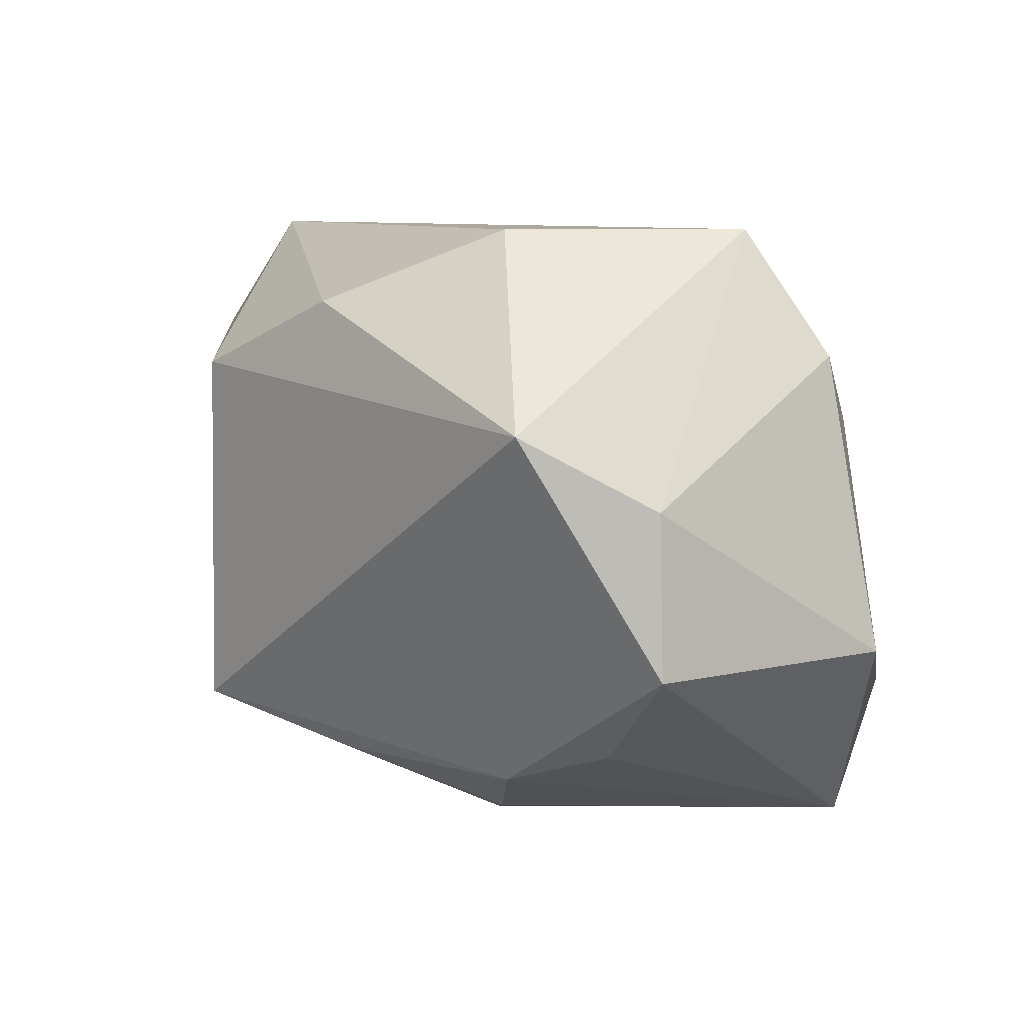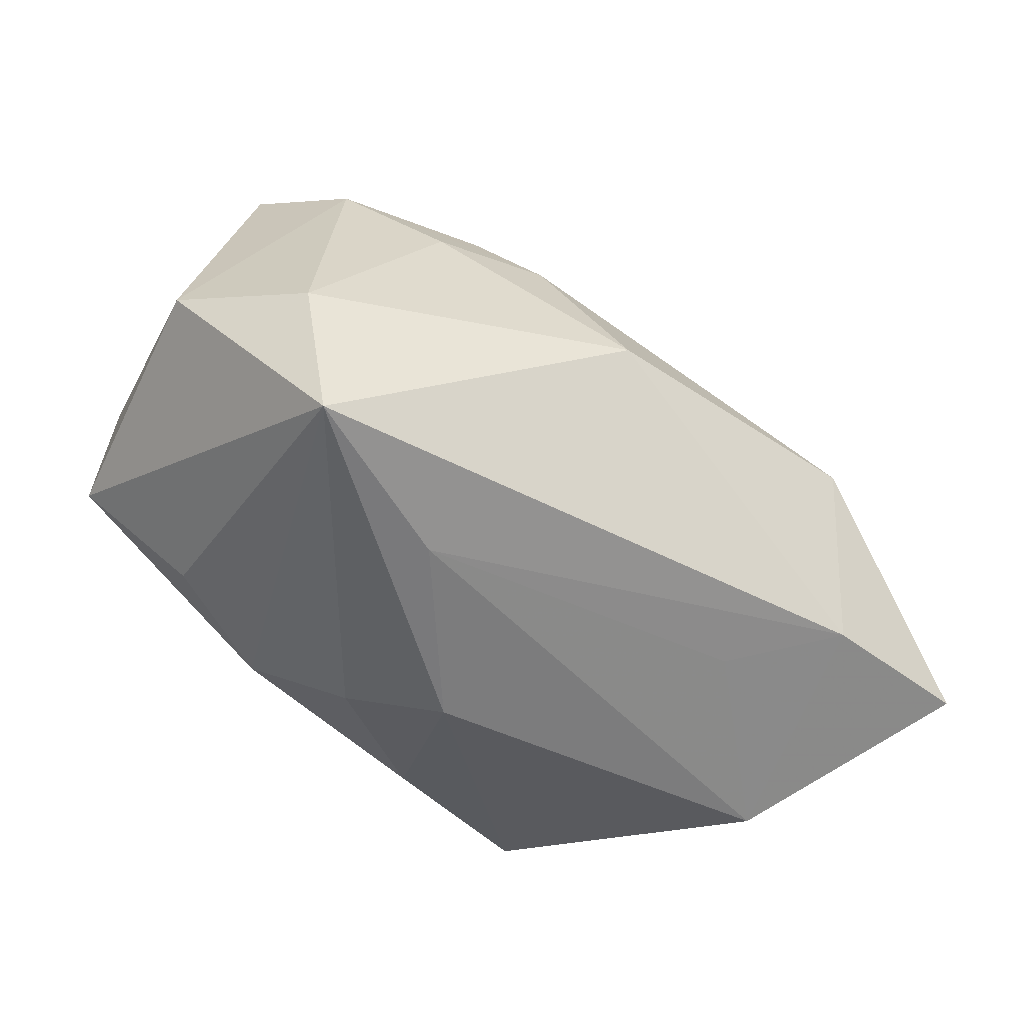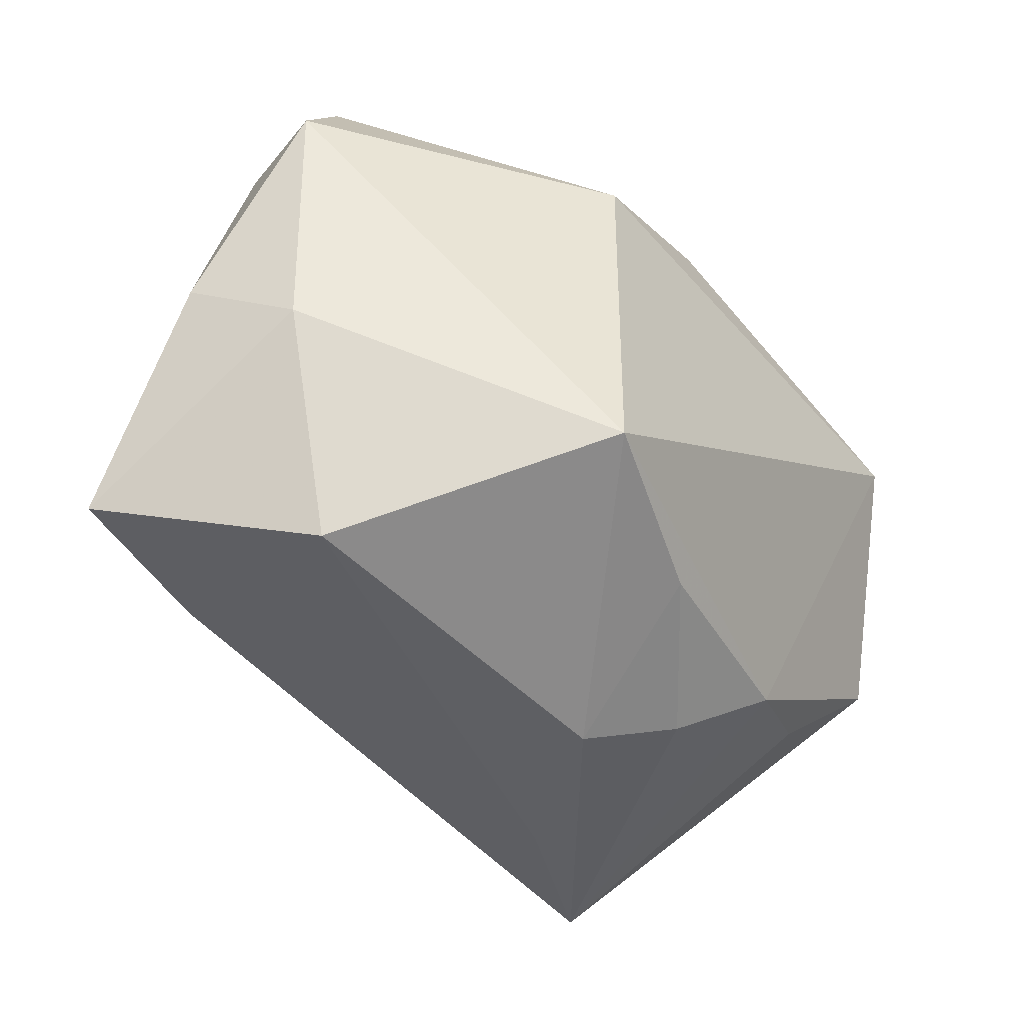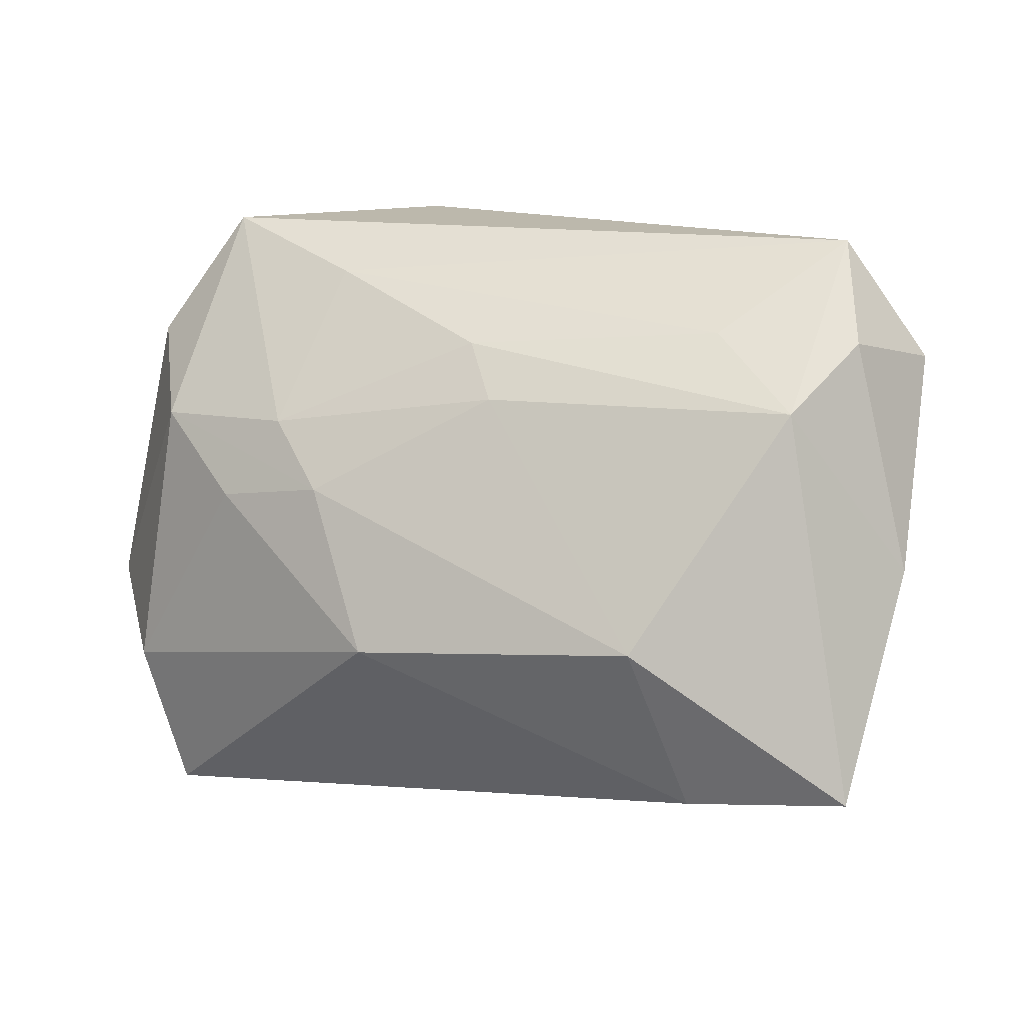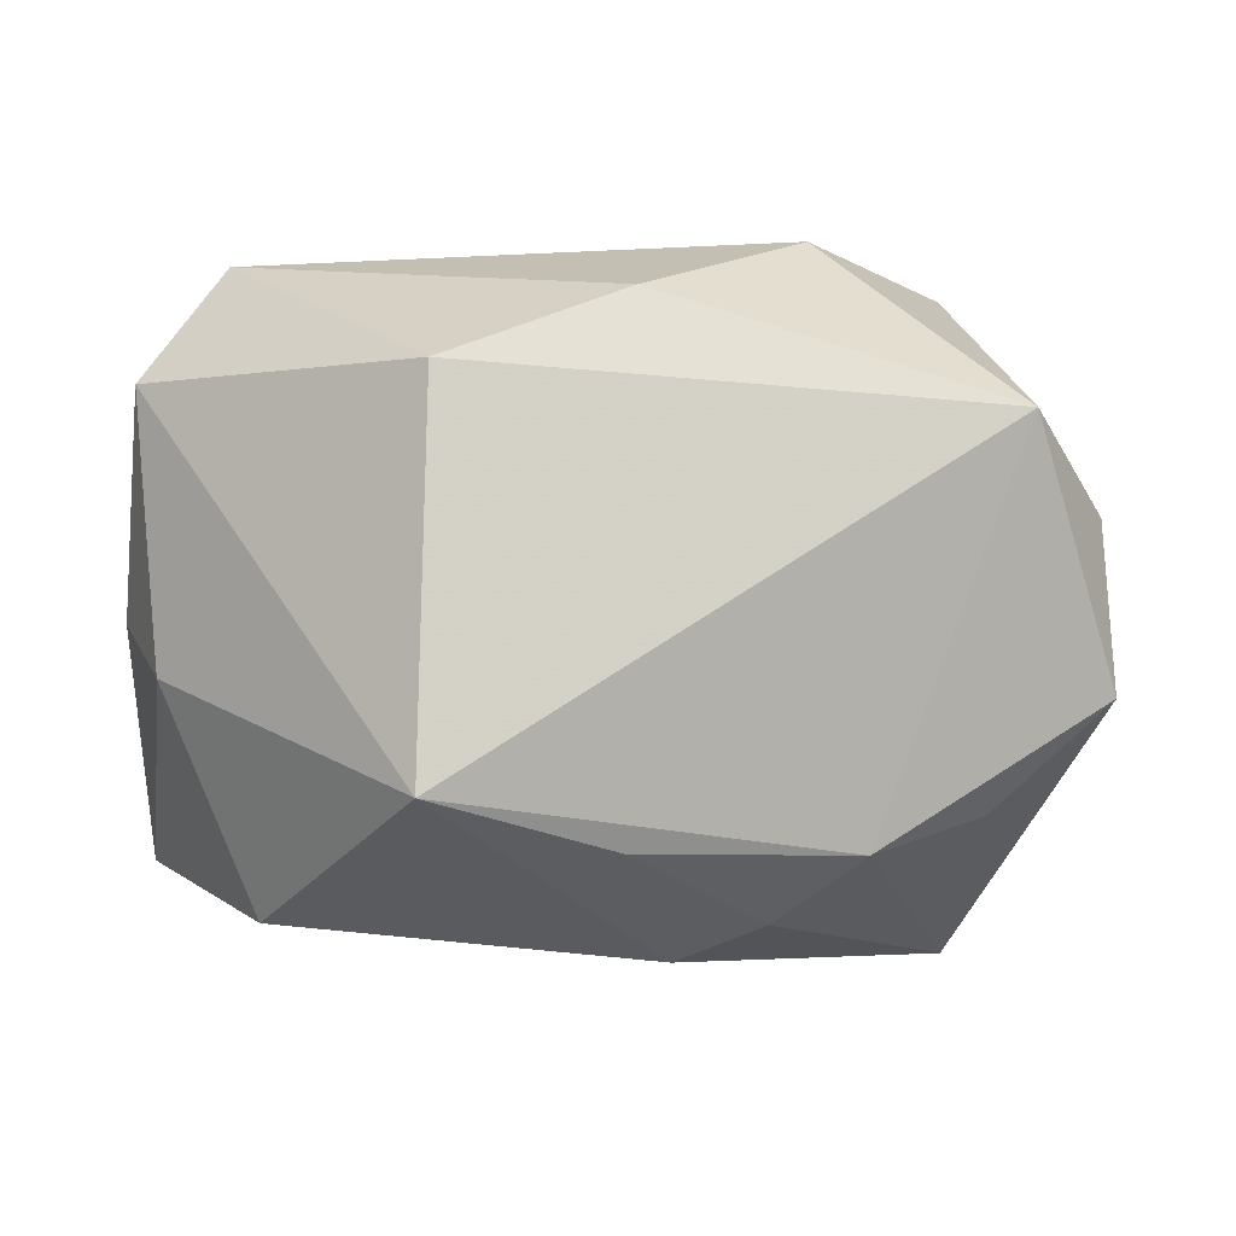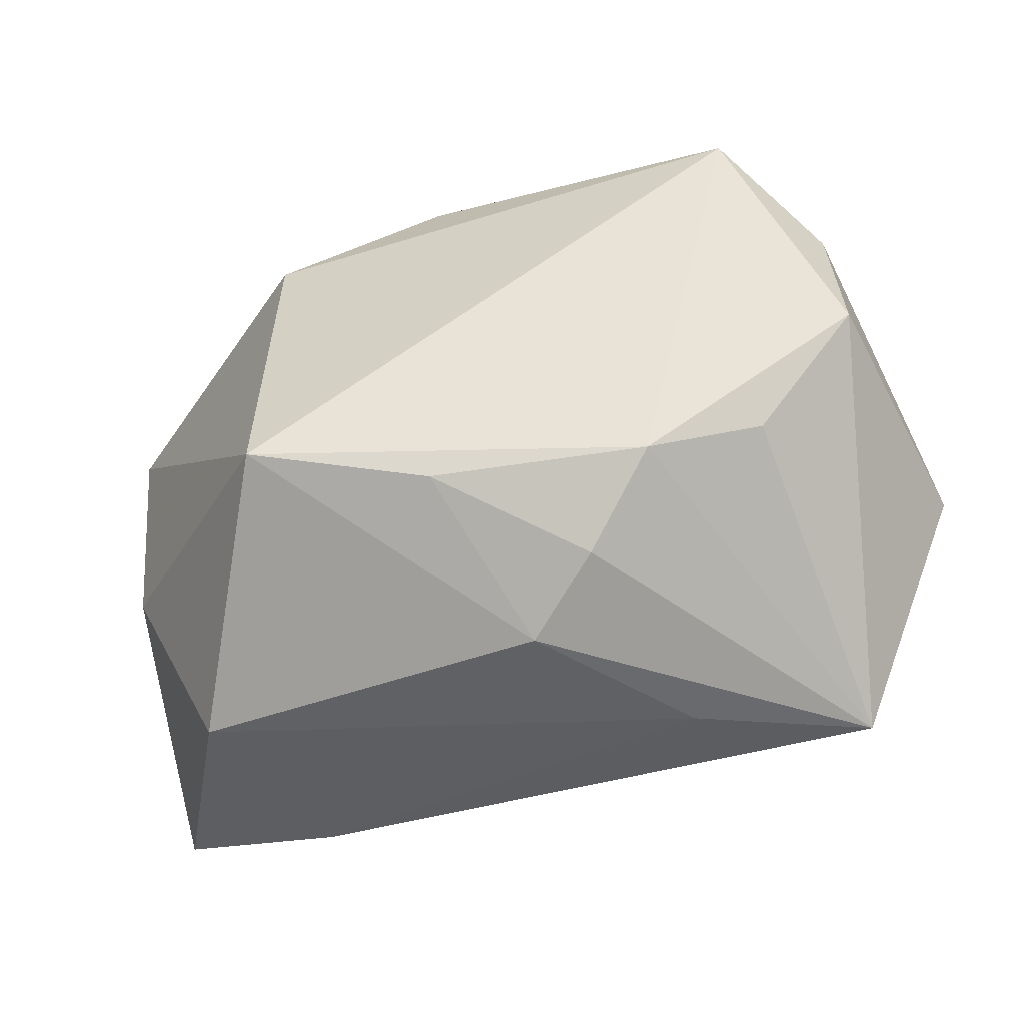
<metadata>
{"format":"obj","ext":"obj","renderer":"f3d","projection":"perspective","resolution":1024,"background":"white","views":[{"elev":8.7,"azim":-130.4,"up":"+Y"},{"elev":-55.1,"azim":-33.6,"up":"+Y"},{"elev":-43.2,"azim":129.1,"up":"+Y"},{"elev":14.6,"azim":24.1,"up":"+Y"},{"elev":-9.1,"azim":177.0,"up":"+Y"},{"elev":-55.0,"azim":-160.2,"up":"+Y"}]}
</metadata>
<code>
v -0.03982 -0.008881 -0.01534
v 0.04008 -0.006318 -0.004503
v -0.03108 0.01159 0.01811
v 0.04241 0.01899 -0.00608
v -0.01098 0.006622 0.02398
v 0.02341 -0.005319 0.02639
v 0.005351 0.01594 0.01791
v -0.0294 -0.01833 -0.01211
v -0.04324 -0.008857 0.009502
v -0.01911 -0.02193 -0.01585
v -0.0307 -0.02867 0.01848
v -0.01679 0.0124 0.02062
v 0.03116 -0.02687 -0.001546
v 0.01787 -0.02486 0.01267
v 0.02562 0.02253 0.009018
v 0.0425 -0.02026 0.01796
v -0.03692 0.01873 0.009112
v 0.001043 -0.02212 -0.01972
v -0.003777 -0.03022 -0.004031
v -0.003918 -0.008015 0.02841
v 0.02729 -0.02178 0.01993
v 0.03488 0.01637 0.01465
v -0.0317 0.01317 -0.02555
v 0.01748 -0.0183 -0.02555
v -0.01491 -0.02933 0.01086
v 0.03492 0.0306 -0.002562
v -0.015 0.0306 -0.01266
v -0.02934 0.0306 0.005285
v -0.01451 0.02633 0.009903
v -0.03906 0.00631 -0.0151
v 0.01684 0.01669 -0.02536
v -0.01143 -0.02729 -0.009932
v -0.03447 -0.01461 0.02011
v 0.04416 -8.726e-05 0.005797
v -0.0221 0.004681 0.02251
v 0.001889 0.02072 0.01444
v 0.0001482 0.02354 -0.02315
v 0.0385 0.02176 0.005054
f 34 16 2
f 22 16 34
f 35 33 20
f 20 33 11
f 11 9 1
f 33 9 11
f 31 37 26
f 34 2 4
f 4 31 26
f 4 2 24
f 24 31 4
f 23 31 24
f 37 31 23
f 29 26 28
f 16 22 6
f 3 9 33
f 33 35 3
f 20 11 21
f 21 6 20
f 16 6 21
f 16 21 13
f 24 2 13
f 13 2 16
f 26 22 38
f 38 4 26
f 38 22 34
f 34 4 38
f 27 23 28
f 37 23 27
f 28 26 27
f 26 37 27
f 28 23 30
f 1 9 30
f 30 23 1
f 15 22 26
f 26 29 15
f 5 3 35
f 5 35 20
f 20 6 5
f 14 13 21
f 8 11 1
f 24 13 19
f 19 18 24
f 32 18 19
f 11 32 19
f 28 30 17
f 17 30 9
f 17 3 28
f 9 3 17
f 22 15 36
f 36 15 29
f 10 32 11
f 11 8 10
f 10 18 32
f 10 8 1
f 24 18 10
f 10 23 24
f 1 23 10
f 11 19 25
f 25 19 13
f 13 14 25
f 25 21 11
f 25 14 21
f 22 36 7
f 7 6 22
f 7 5 6
f 12 36 29
f 12 29 28
f 5 7 12
f 12 7 36
f 28 3 12
f 3 5 12

</code>
